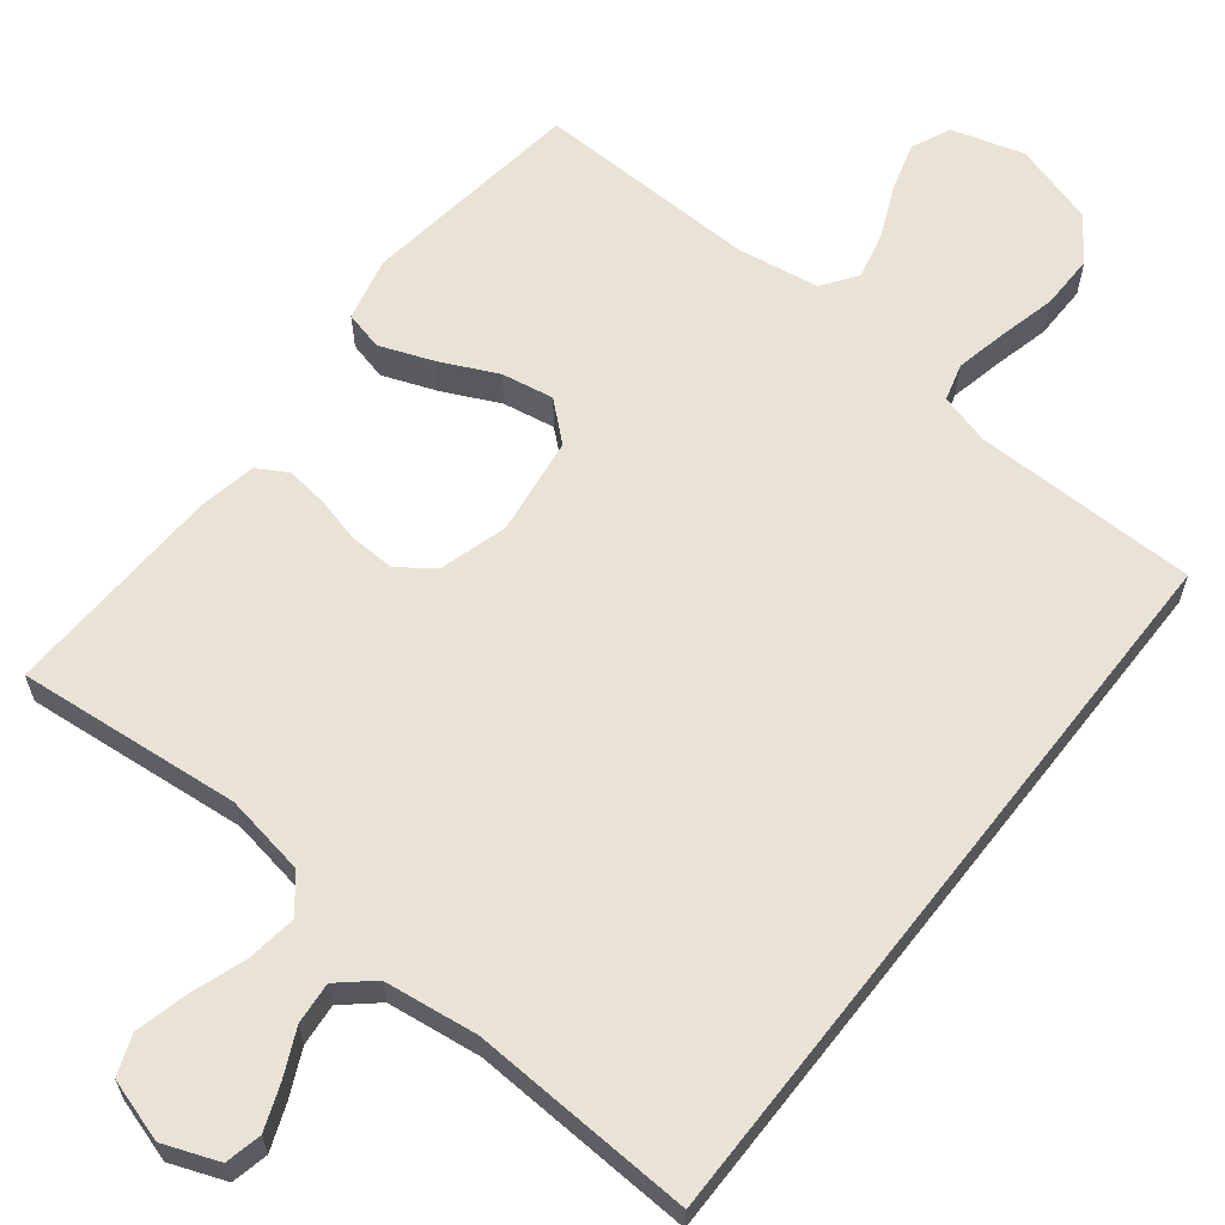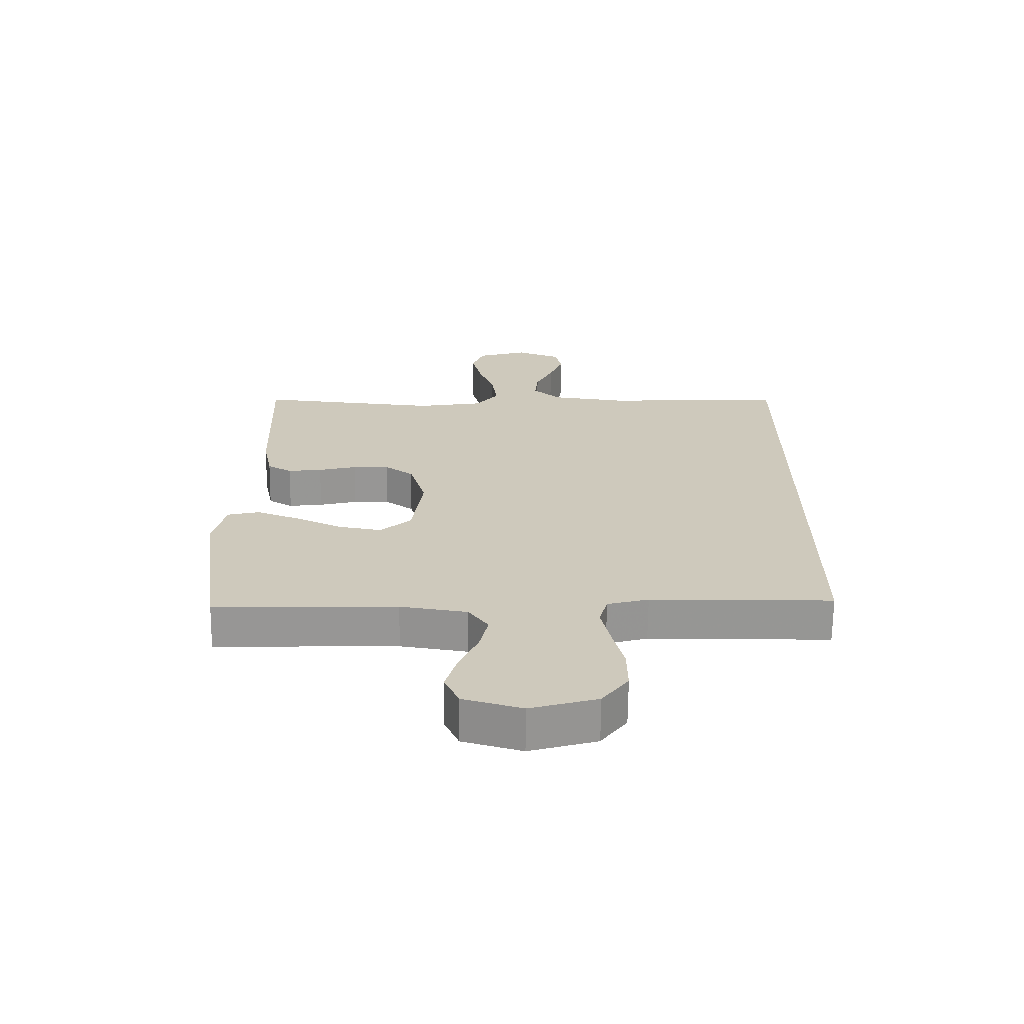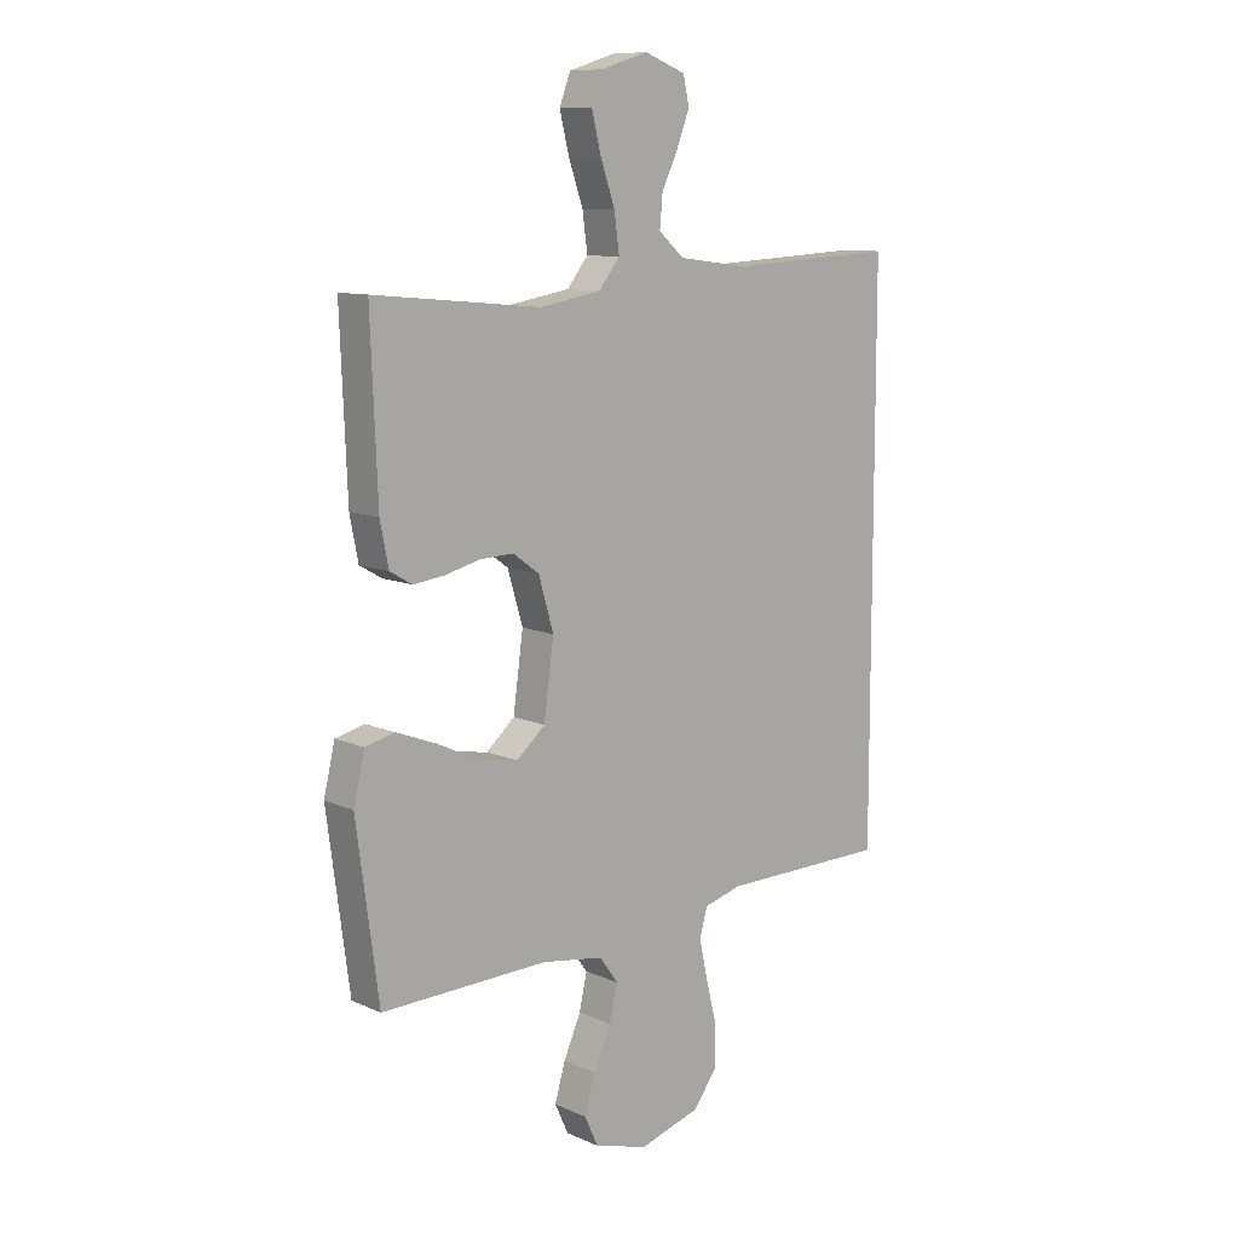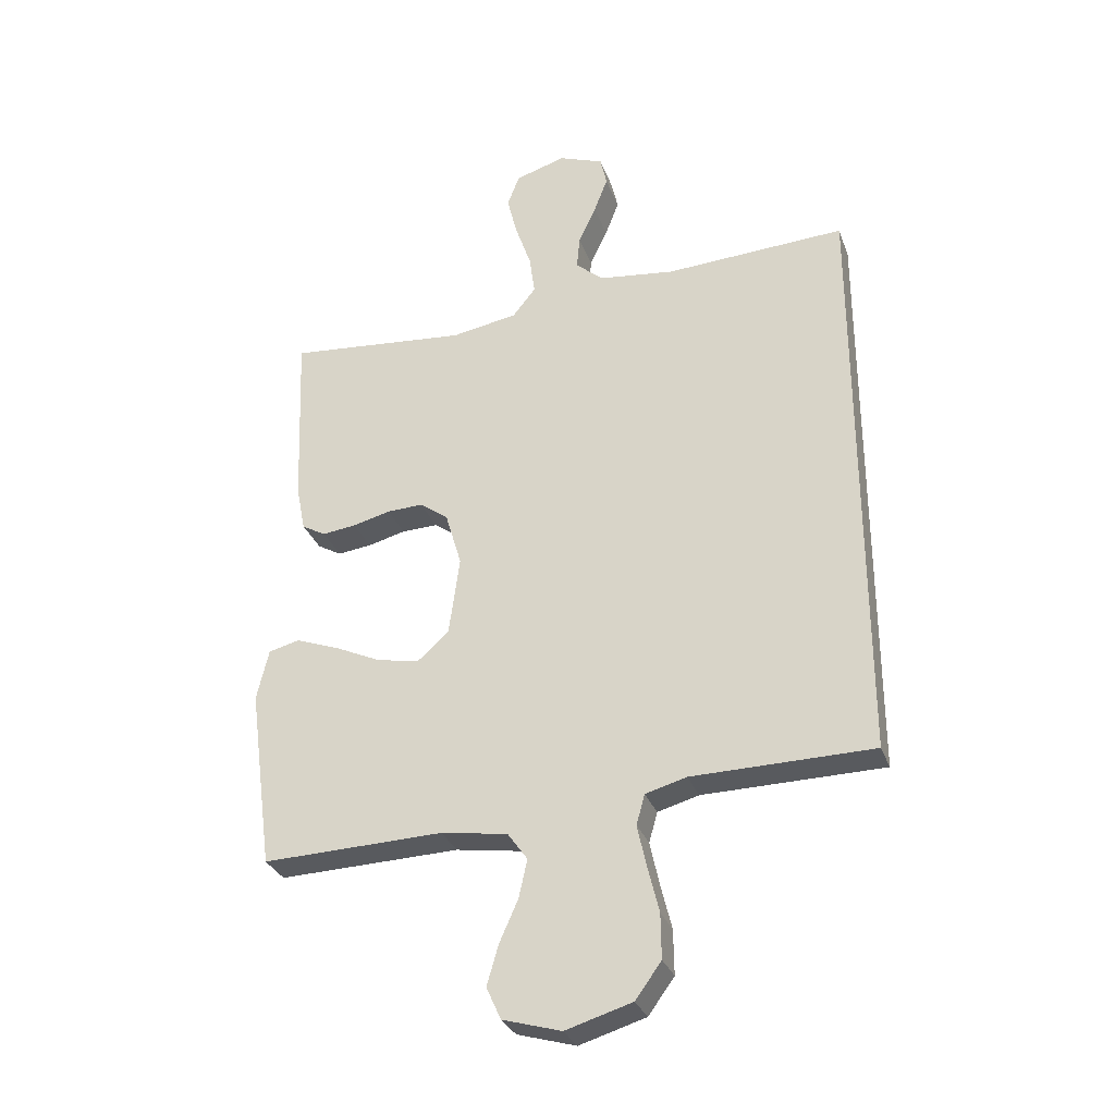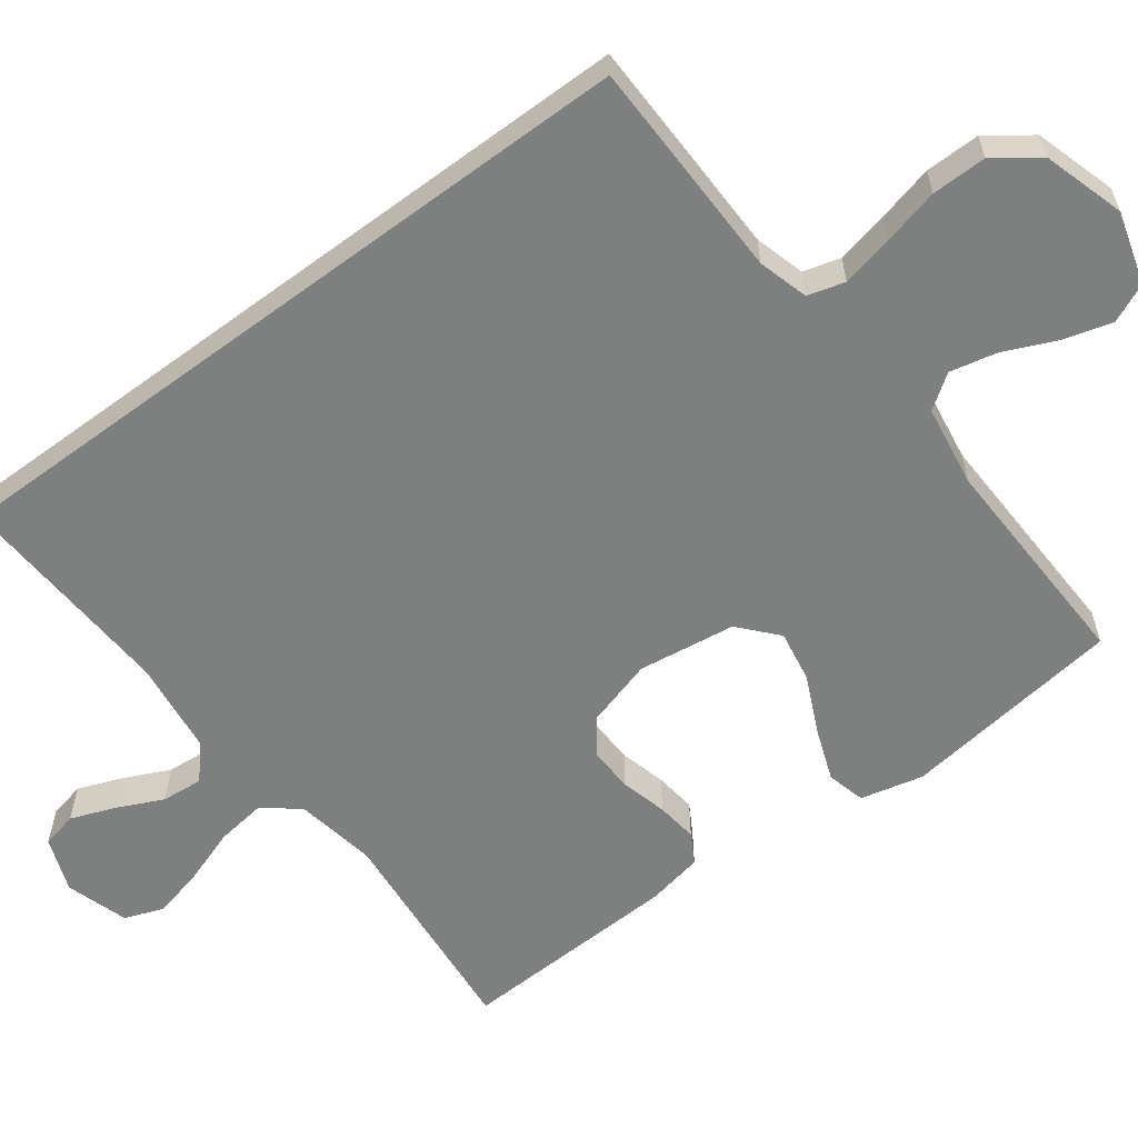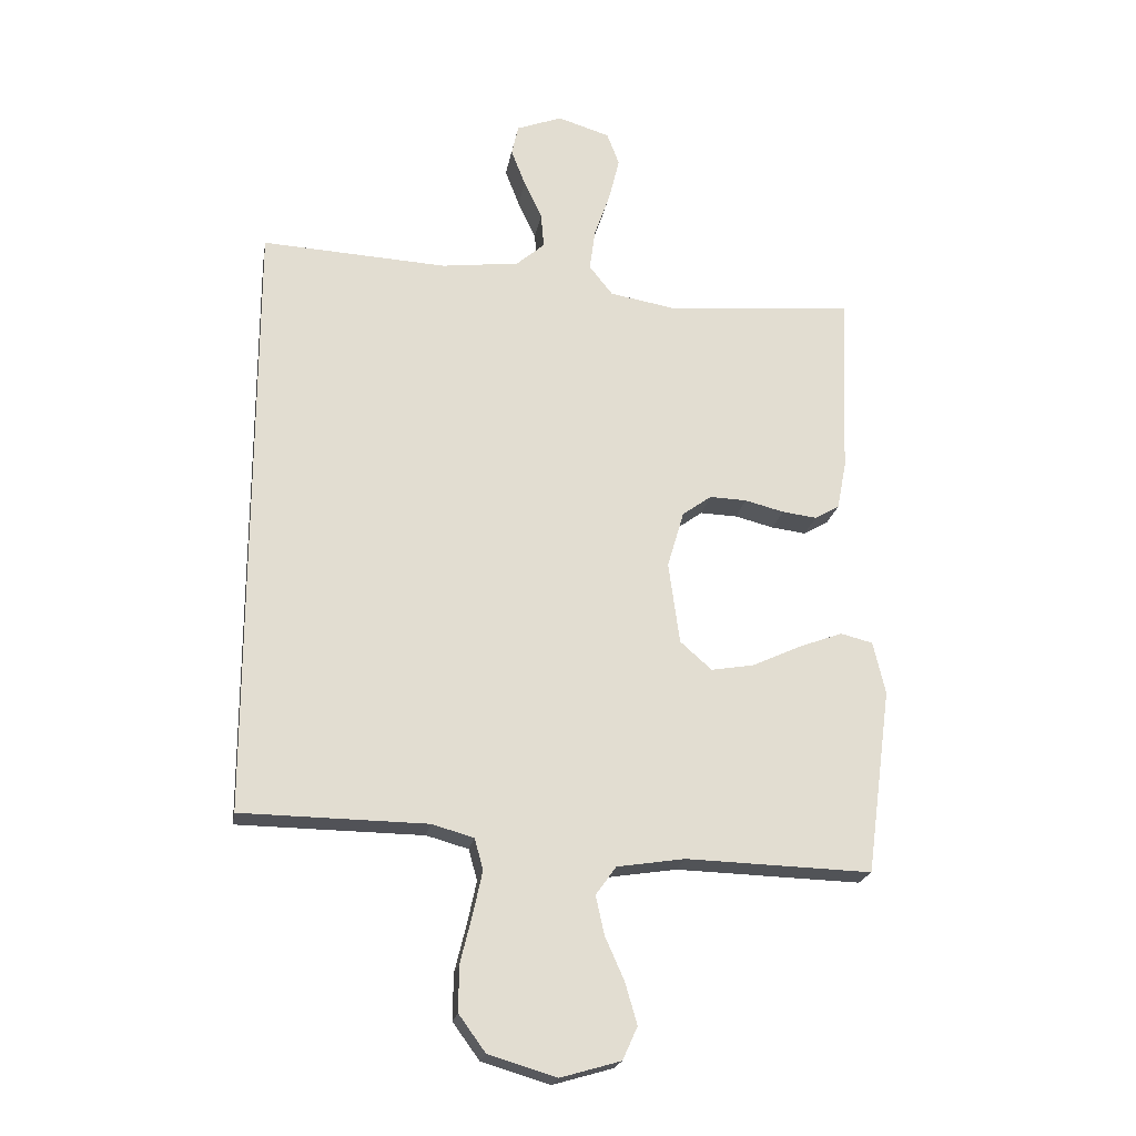
<metadata>
{"format":"obj","ext":"obj","renderer":"f3d","projection":"perspective","resolution":1024,"background":"white","views":[{"elev":62.5,"azim":38.0,"up":"+Y"},{"elev":-67.7,"azim":-0.7,"up":"+Z"},{"elev":10.3,"azim":-41.8,"up":"+Z"},{"elev":-30.7,"azim":18.1,"up":"+Z"},{"elev":-59.6,"azim":126.7,"up":"+Y"},{"elev":-21.3,"azim":170.3,"up":"+Z"}]}
</metadata>
<code>
v 0.5 0.07 -0.449
v 0.2 0.07 -0.453
v 0.132 0.07 -0.472
v 0.118 0.07 -0.522
v 0.133 0.07 -0.591
v 0.152 0.07 -0.668
v 0.153 0.07 -0.742
v 0.11 0.07 -0.801
v 0 0.07 -0.834
v -0.097 0.07 -0.806
v -0.121 0.07 -0.753
v -0.102 0.07 -0.687
v -0.071 0.07 -0.617
v -0.057 0.07 -0.554
v -0.09 0.07 -0.508
v -0.2 0.07 -0.491
v -0.5 0.07 -0.5
v -0.54 0.07 -0.2
v -0.52 0.07 -0.115
v -0.468 0.07 -0.102
v -0.396 0.07 -0.129
v -0.319 0.07 -0.165
v -0.249 0.07 -0.177
v -0.198 0.07 -0.132
v -0.18 0.07 0
v -0.207 0.07 0.092
v -0.254 0.07 0.126
v -0.314 0.07 0.124
v -0.377 0.07 0.108
v -0.433 0.07 0.101
v -0.473 0.07 0.124
v -0.488 0.07 0.2
v -0.5 0.07 0.5
v -0.2 0.07 0.472
v -0.09 0.07 0.491
v -0.052 0.07 0.539
v -0.061 0.07 0.606
v -0.087 0.07 0.681
v -0.104 0.07 0.75
v -0.084 0.07 0.803
v 0 0.07 0.829
v 0.074 0.07 0.801
v 0.085 0.07 0.752
v 0.062 0.07 0.692
v 0.033 0.07 0.63
v 0.028 0.07 0.574
v 0.074 0.07 0.534
v 0.2 0.07 0.518
v 0.5 0.07 0.534
v 0.5 0 -0.449
v 0.2 0 -0.453
v 0.132 0 -0.472
v 0.118 0 -0.522
v 0.133 0 -0.591
v 0.152 0 -0.668
v 0.153 0 -0.742
v 0.11 0 -0.801
v 0 0 -0.834
v -0.097 0 -0.806
v -0.121 0 -0.753
v -0.102 0 -0.687
v -0.071 0 -0.617
v -0.057 0 -0.554
v -0.09 0 -0.508
v -0.2 0 -0.491
v -0.5 0 -0.5
v -0.54 0 -0.2
v -0.52 0 -0.115
v -0.468 0 -0.102
v -0.396 0 -0.129
v -0.319 0 -0.165
v -0.249 0 -0.177
v -0.198 0 -0.132
v -0.18 0 0
v -0.207 0 0.092
v -0.254 0 0.126
v -0.314 0 0.124
v -0.377 0 0.108
v -0.433 0 0.101
v -0.473 0 0.124
v -0.488 0 0.2
v -0.5 0 0.5
v -0.2 0 0.472
v -0.09 0 0.491
v -0.052 0 0.539
v -0.061 0 0.606
v -0.087 0 0.681
v -0.104 0 0.75
v -0.084 0 0.803
v 0 0 0.829
v 0.074 0 0.801
v 0.085 0 0.752
v 0.062 0 0.692
v 0.033 0 0.63
v 0.028 0 0.574
v 0.074 0 0.534
v 0.2 0 0.518
v 0.5 0 0.534
f 48 49 1 2
f 47 48 2 3
f 46 47 3 4
f 43 44 45
f 42 43 45
f 41 42 45
f 40 41 45
f 39 40 45
f 38 39 45
f 37 38 45
f 36 37 45 46
f 35 36 46 4
f 32 33 34
f 31 32 34
f 30 31 34
f 29 30 34
f 28 29 34
f 27 28 34 35
f 26 27 35
f 25 26 35 4
f 20 21 22
f 19 20 22
f 18 19 22
f 17 18 22
f 16 17 22
f 15 16 22 23
f 14 15 23 24
f 11 12 13
f 10 11 13
f 9 10 13
f 8 9 13
f 7 8 13
f 6 7 13
f 5 6 13
f 5 13 14
f 14 24 25
f 5 14 25
f 4 5 25
f 51 50 98 97
f 52 51 97 96
f 53 52 96 95
f 94 93 92
f 94 92 91
f 94 91 90
f 94 90 89
f 94 89 88
f 94 88 87
f 94 87 86
f 95 94 86 85
f 53 95 85 84
f 83 82 81
f 83 81 80
f 83 80 79
f 83 79 78
f 83 78 77
f 84 83 77 76
f 84 76 75
f 53 84 75 74
f 71 70 69
f 71 69 68
f 71 68 67
f 71 67 66
f 71 66 65
f 72 71 65 64
f 73 72 64 63
f 62 61 60
f 62 60 59
f 62 59 58
f 62 58 57
f 62 57 56
f 62 56 55
f 62 55 54
f 63 62 54
f 74 73 63
f 74 63 54
f 74 54 53
f 1 50 51 2
f 2 51 52 3
f 3 52 53 4
f 4 53 54 5
f 5 54 55 6
f 6 55 56 7
f 7 56 57 8
f 8 57 58 9
f 9 58 59 10
f 10 59 60 11
f 11 60 61 12
f 12 61 62 13
f 13 62 63 14
f 14 63 64 15
f 15 64 65 16
f 16 65 66 17
f 17 66 67 18
f 18 67 68 19
f 19 68 69 20
f 20 69 70 21
f 21 70 71 22
f 22 71 72 23
f 23 72 73 24
f 24 73 74 25
f 25 74 75 26
f 26 75 76 27
f 27 76 77 28
f 28 77 78 29
f 29 78 79 30
f 30 79 80 31
f 31 80 81 32
f 32 81 82 33
f 33 82 83 34
f 34 83 84 35
f 35 84 85 36
f 36 85 86 37
f 37 86 87 38
f 38 87 88 39
f 39 88 89 40
f 40 89 90 41
f 41 90 91 42
f 42 91 92 43
f 43 92 93 44
f 44 93 94 45
f 45 94 95 46
f 46 95 96 47
f 47 96 97 48
f 48 97 98 49
f 49 98 50 1

</code>
